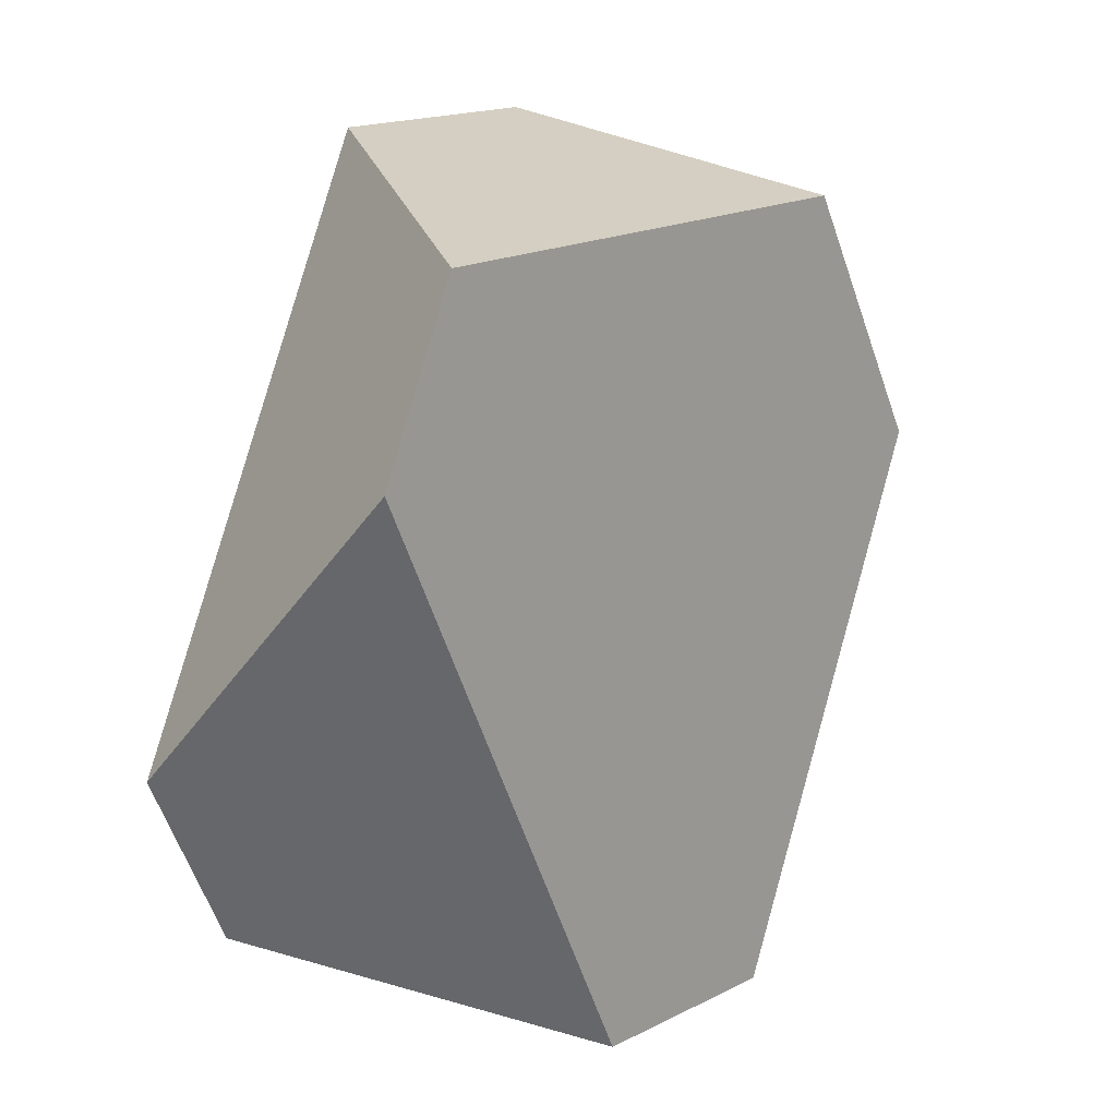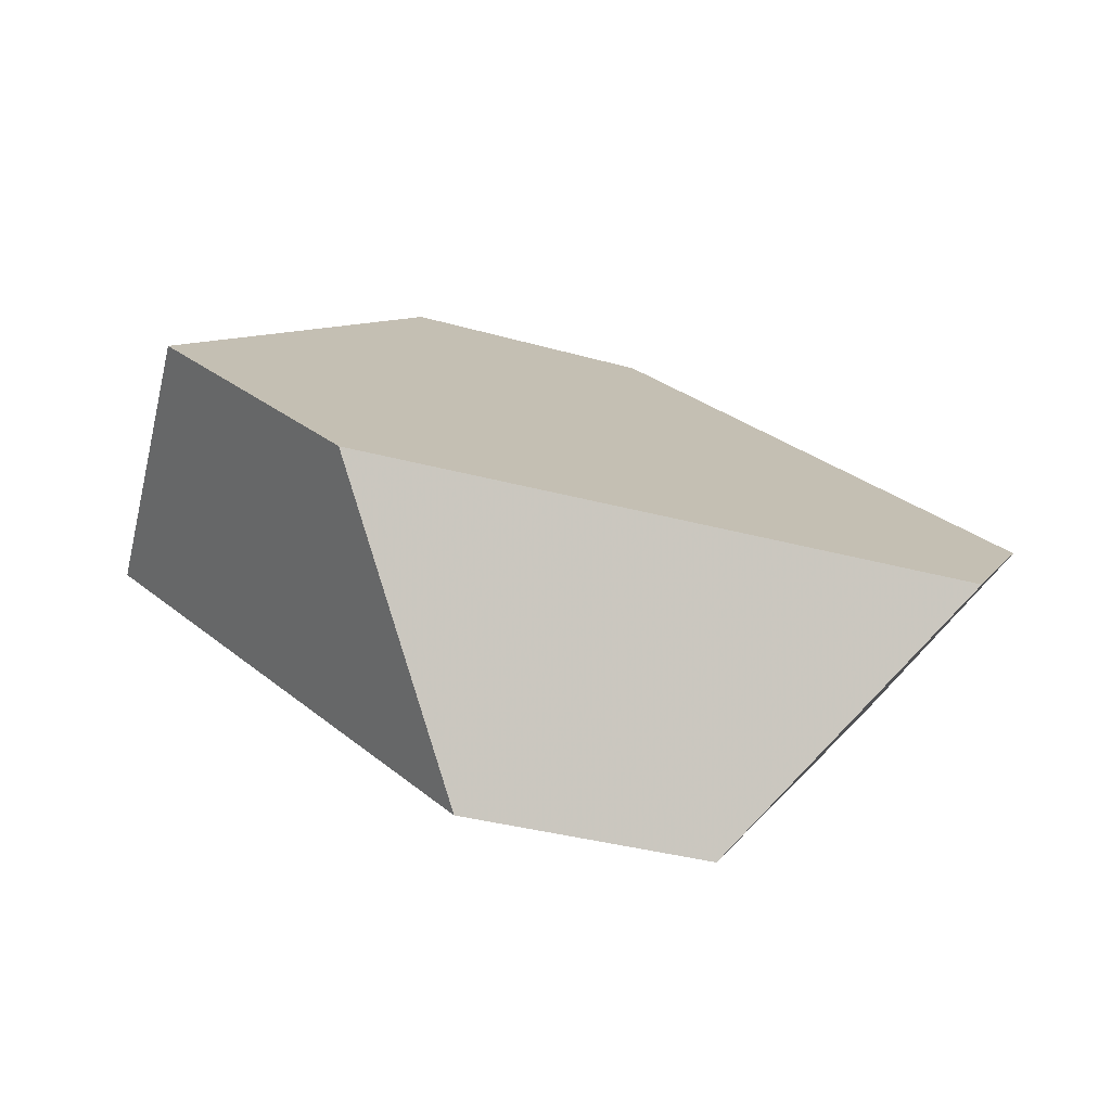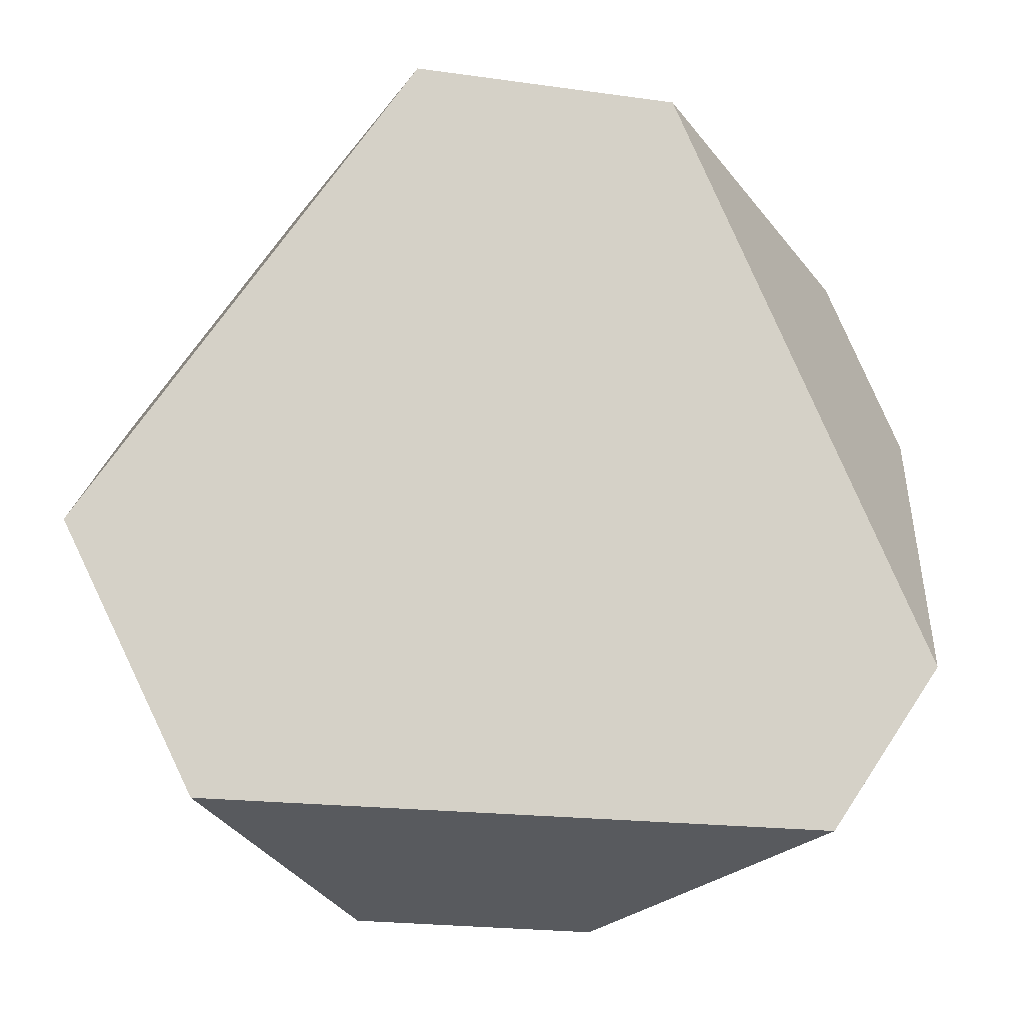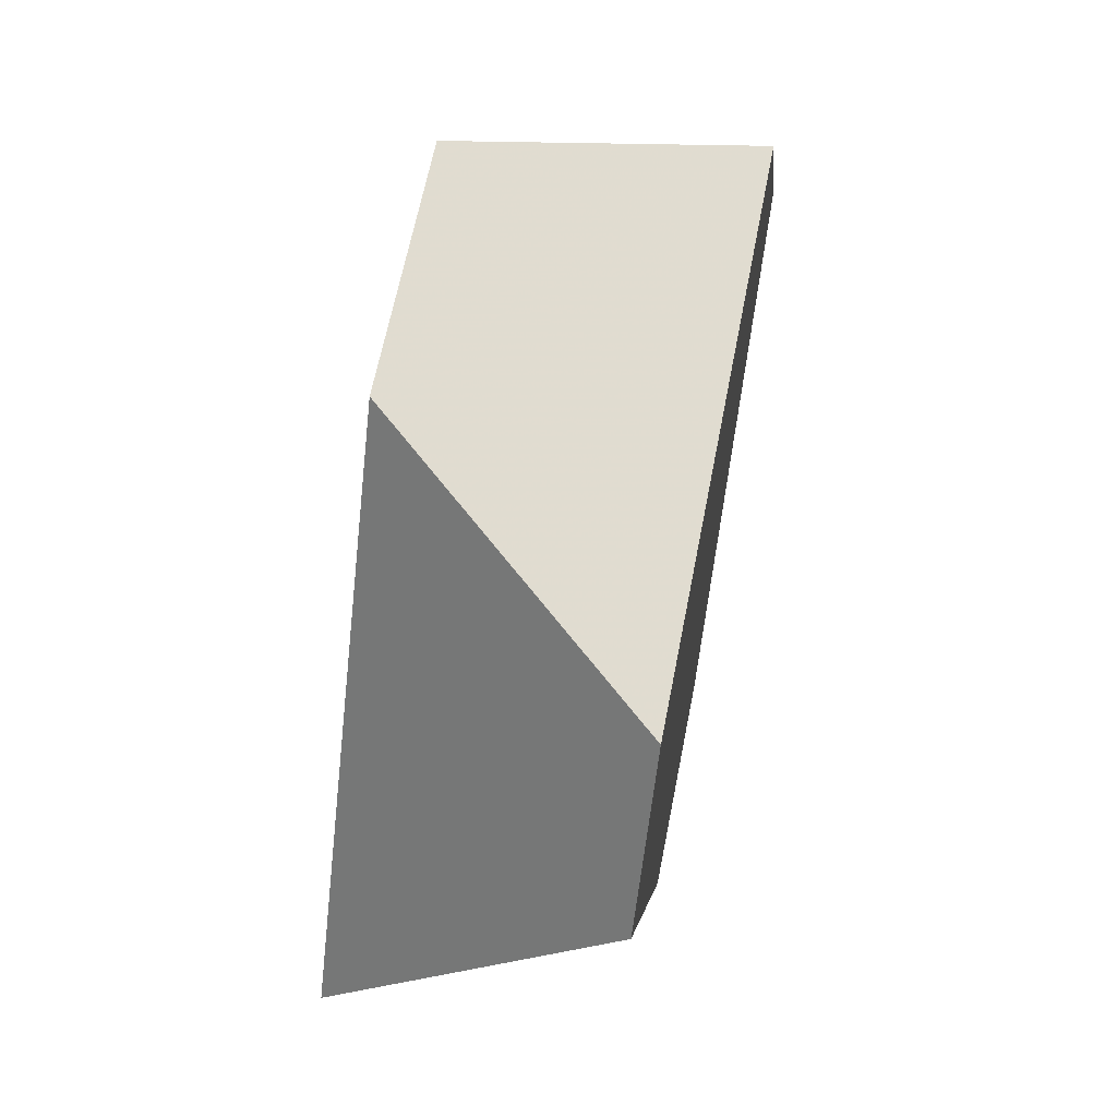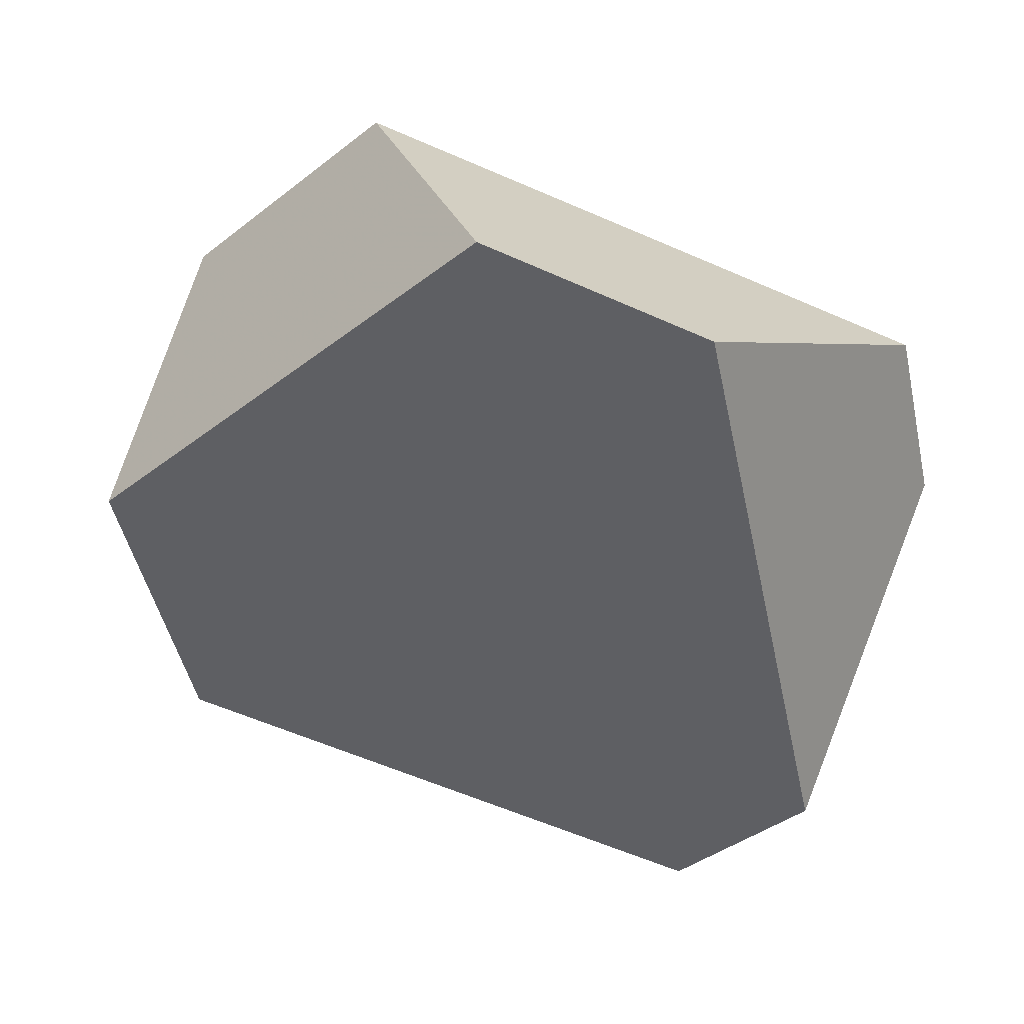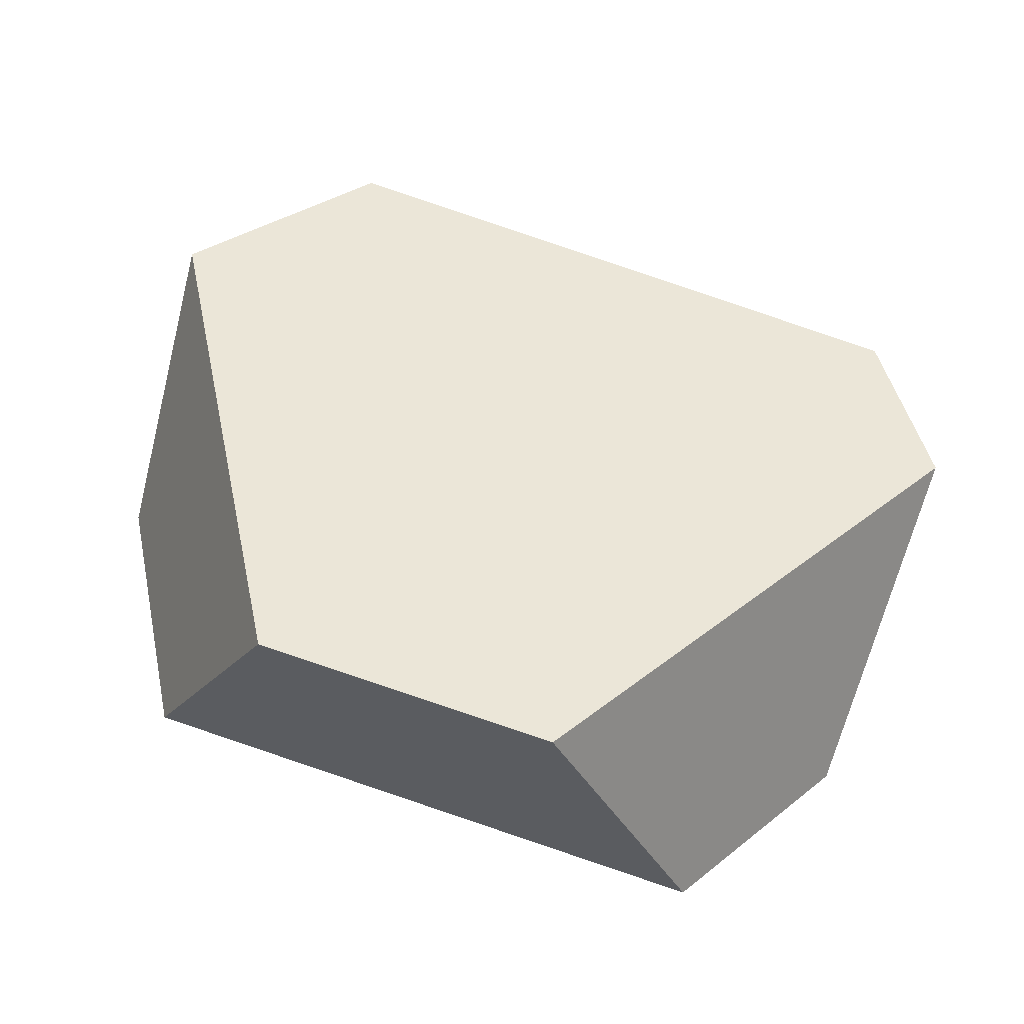
<metadata>
{"format":"obj","ext":"obj","renderer":"f3d","projection":"perspective","resolution":1024,"background":"white","views":[{"elev":5.7,"azim":-38.8,"up":"+Z"},{"elev":20.3,"azim":167.3,"up":"+Y"},{"elev":-7.6,"azim":-166.7,"up":"+Z"},{"elev":54.0,"azim":-63.6,"up":"+Z"},{"elev":-42.9,"azim":160.4,"up":"+Y"},{"elev":59.0,"azim":133.1,"up":"+Y"}]}
</metadata>
<code>
v -0.01321 0.3747 -0.2245
v -0.03872 0.3061 -0.2527
v 0.08445 0.3404 -0.2367
v 0.04041 0.3896 -0.2175
v 0.1204 0.3526 -0.2881
v 0.1103 0.4132 -0.3174
v 0.06693 0.3418 -0.4023
v 0.08309 0.4077 -0.3755
v 0.0158 0.3273 -0.4051
v -0.04544 0.3715 -0.3822
v -0.06694 0.3641 -0.3479
v -0.05549 0.3028 -0.2912
f 1 2 3
f 1 3 4
f 4 3 5
f 4 5 6
f 7 8 6
f 7 6 5
f 9 10 8
f 9 8 7
f 11 10 9
f 11 9 12
f 12 2 1
f 12 1 11
f 6 8 10
f 6 10 11
f 6 11 1
f 6 1 4
f 9 7 5
f 9 5 3
f 9 3 2
f 9 2 12

</code>
